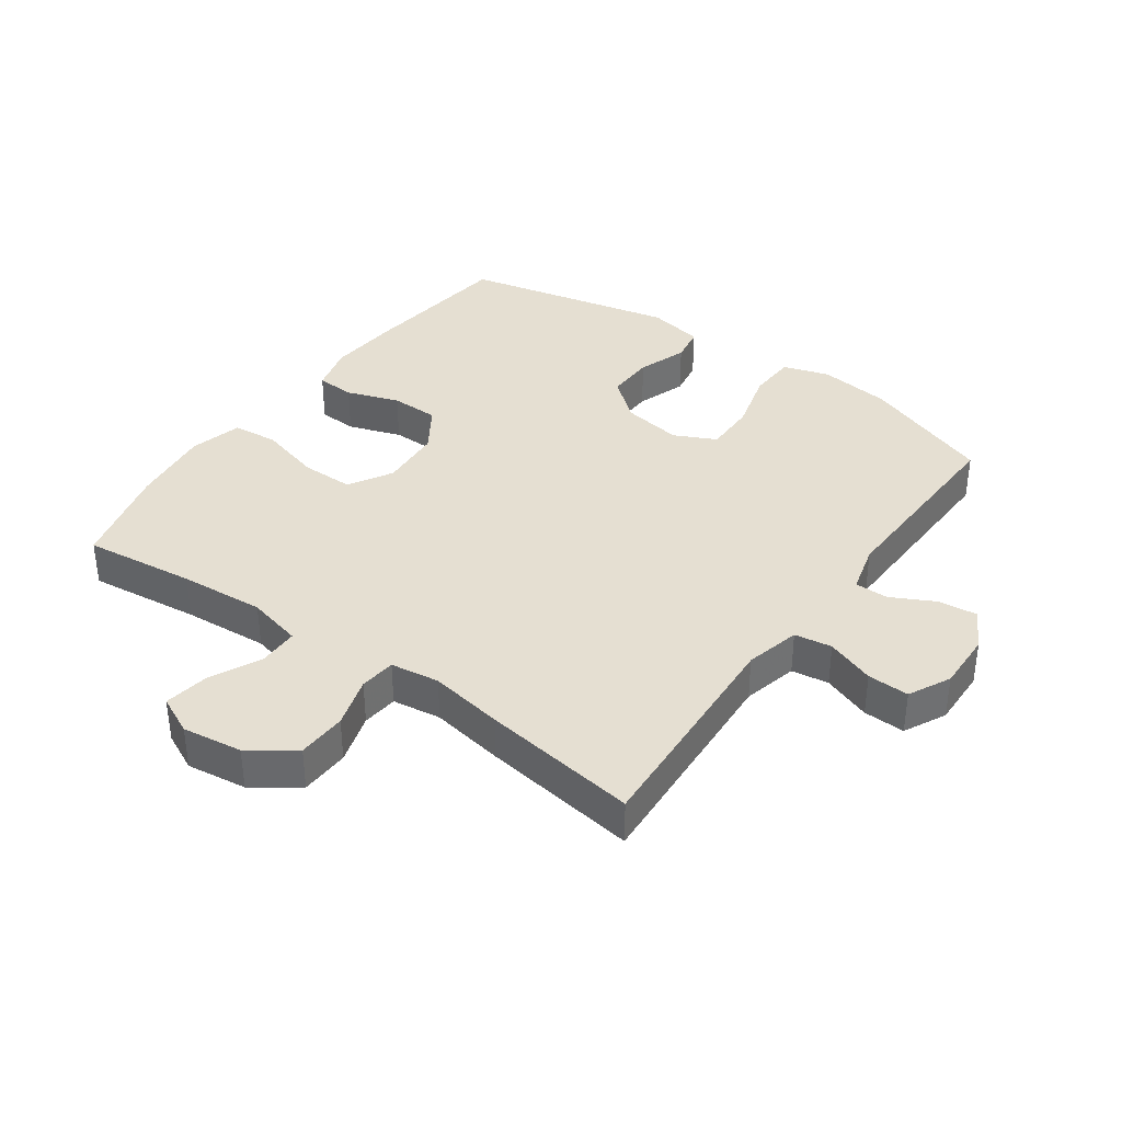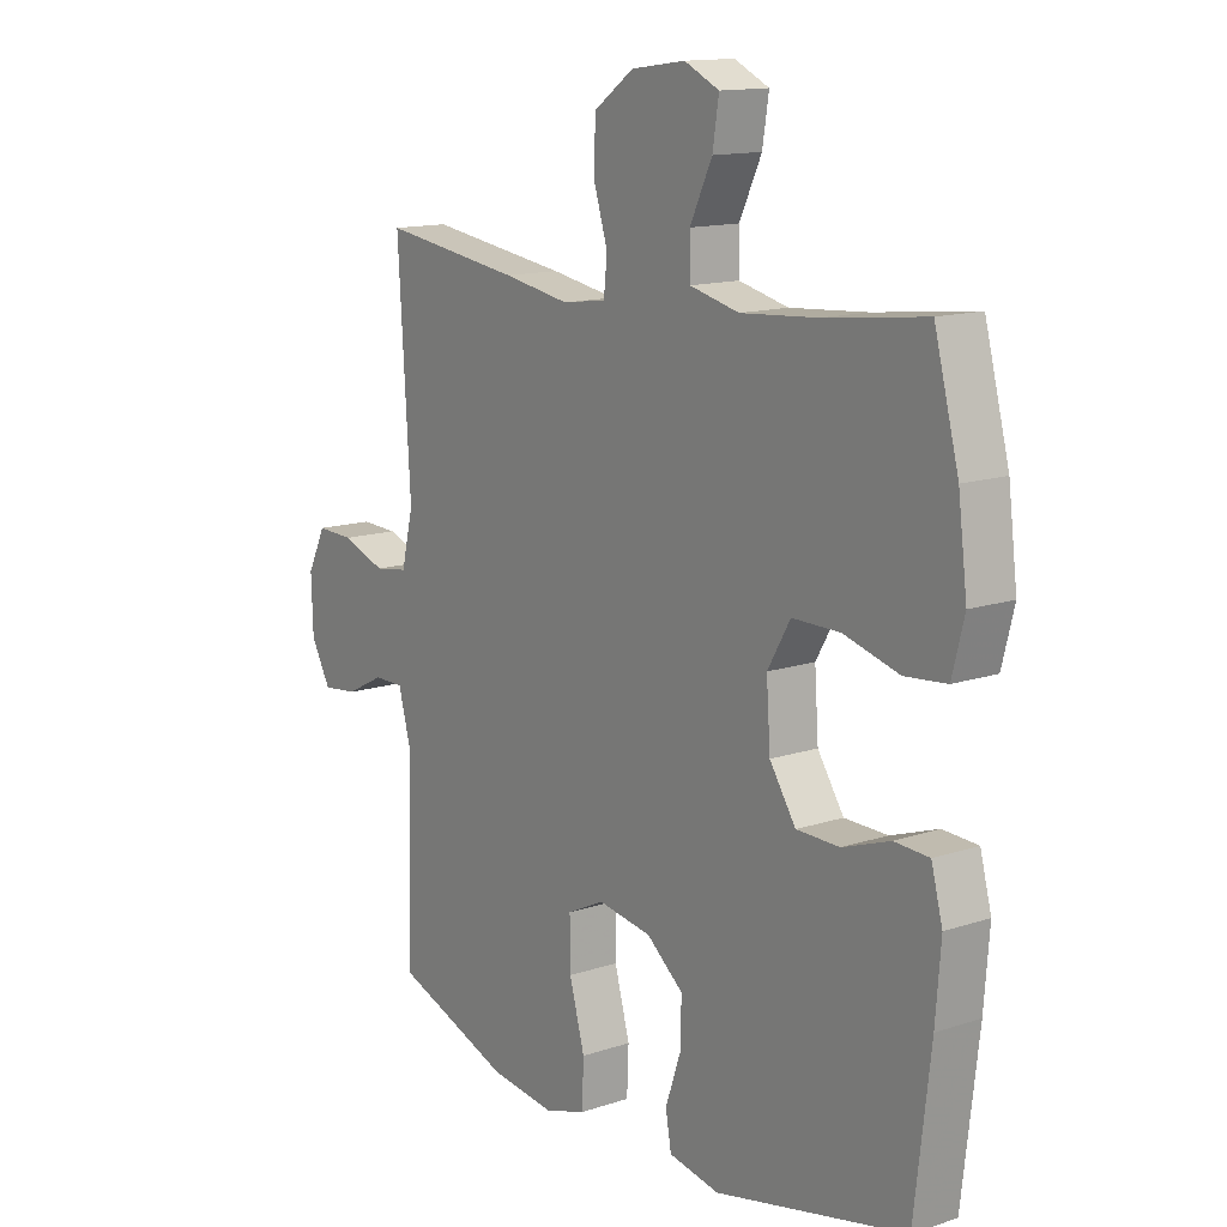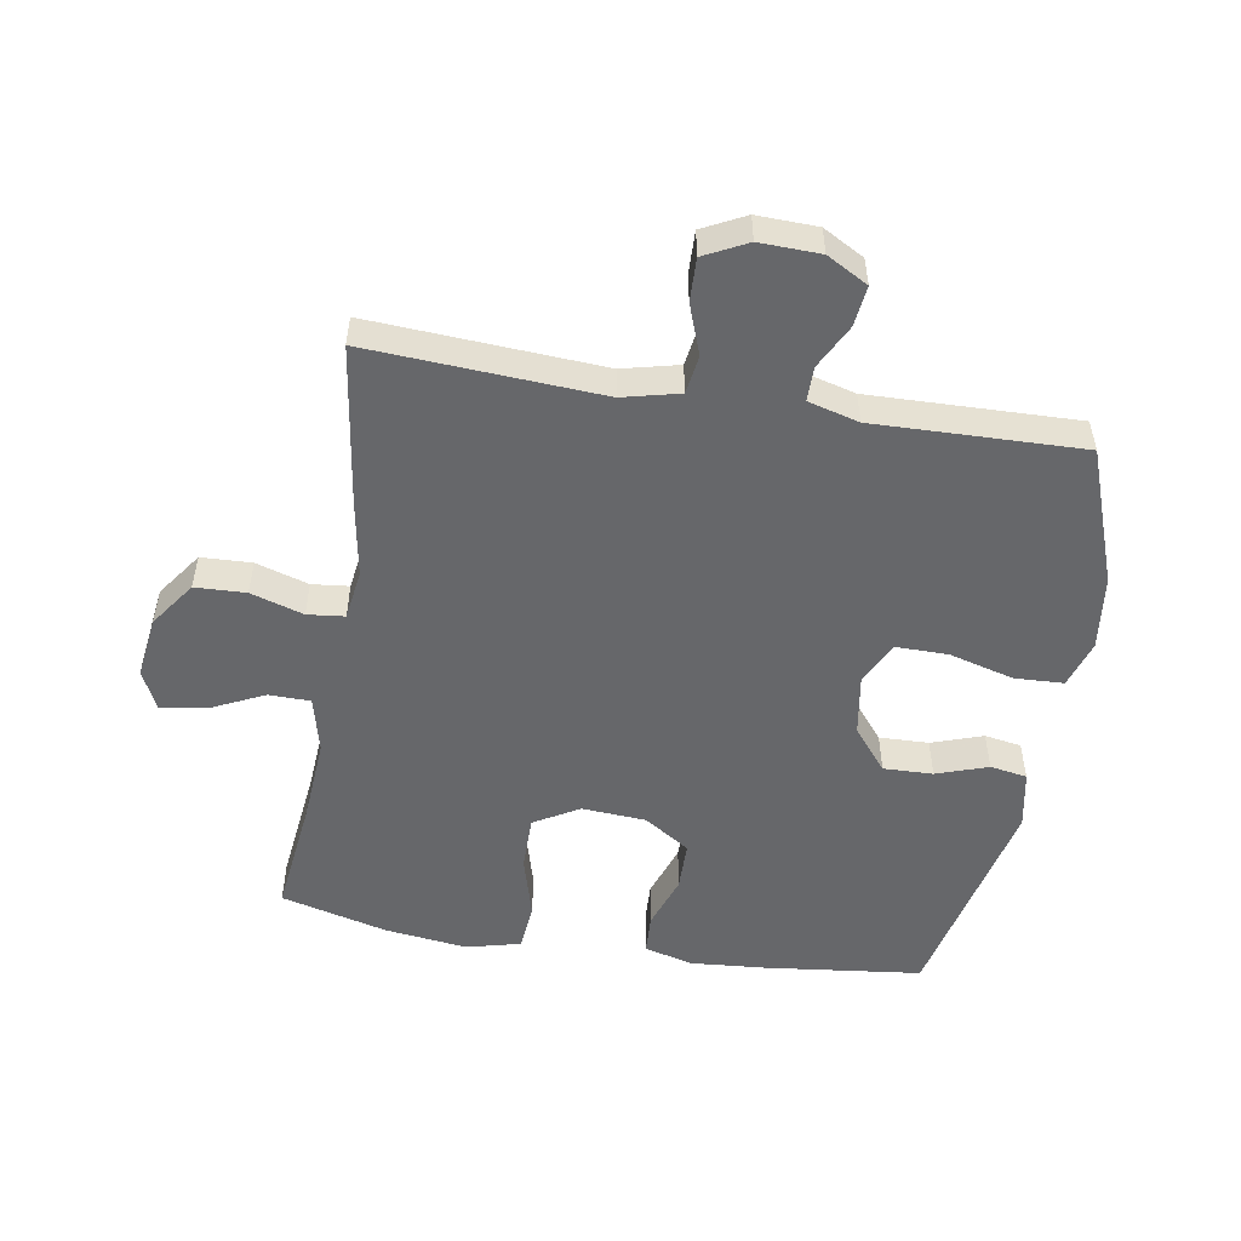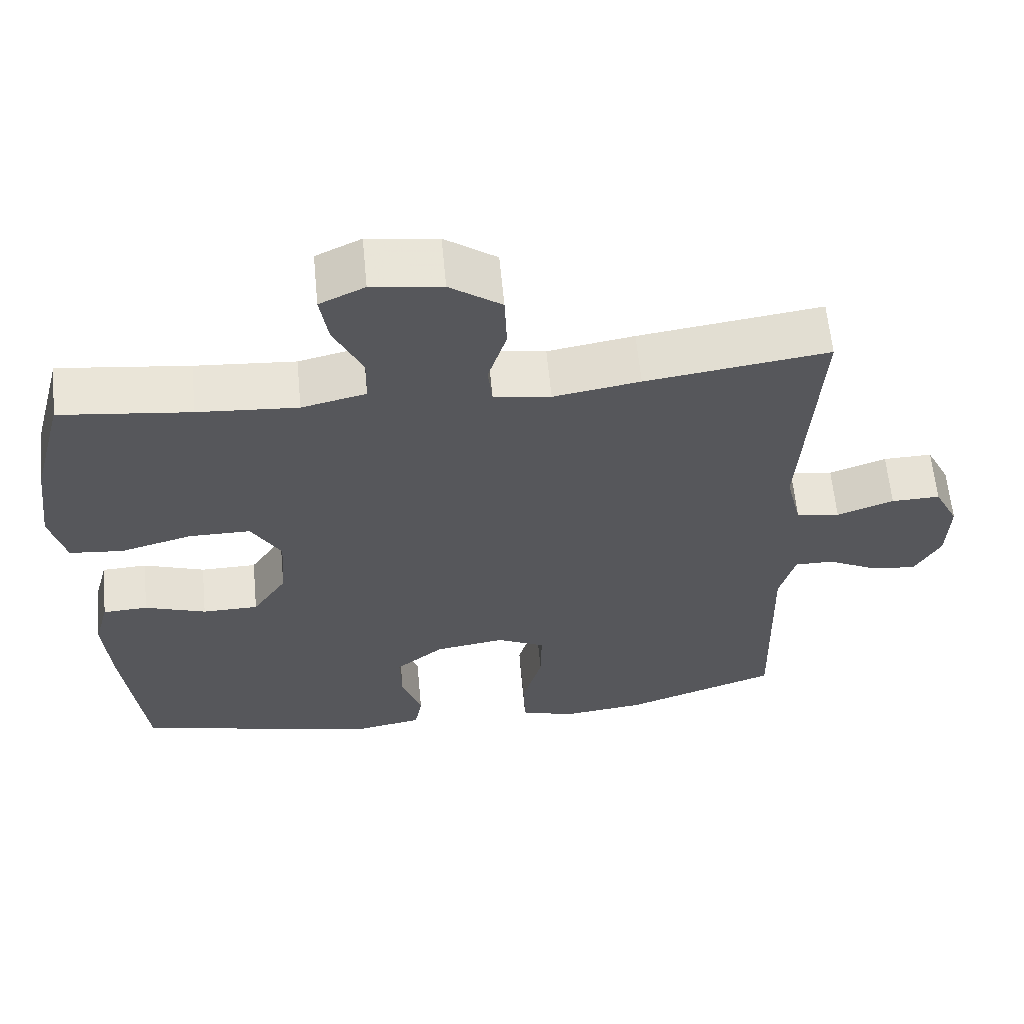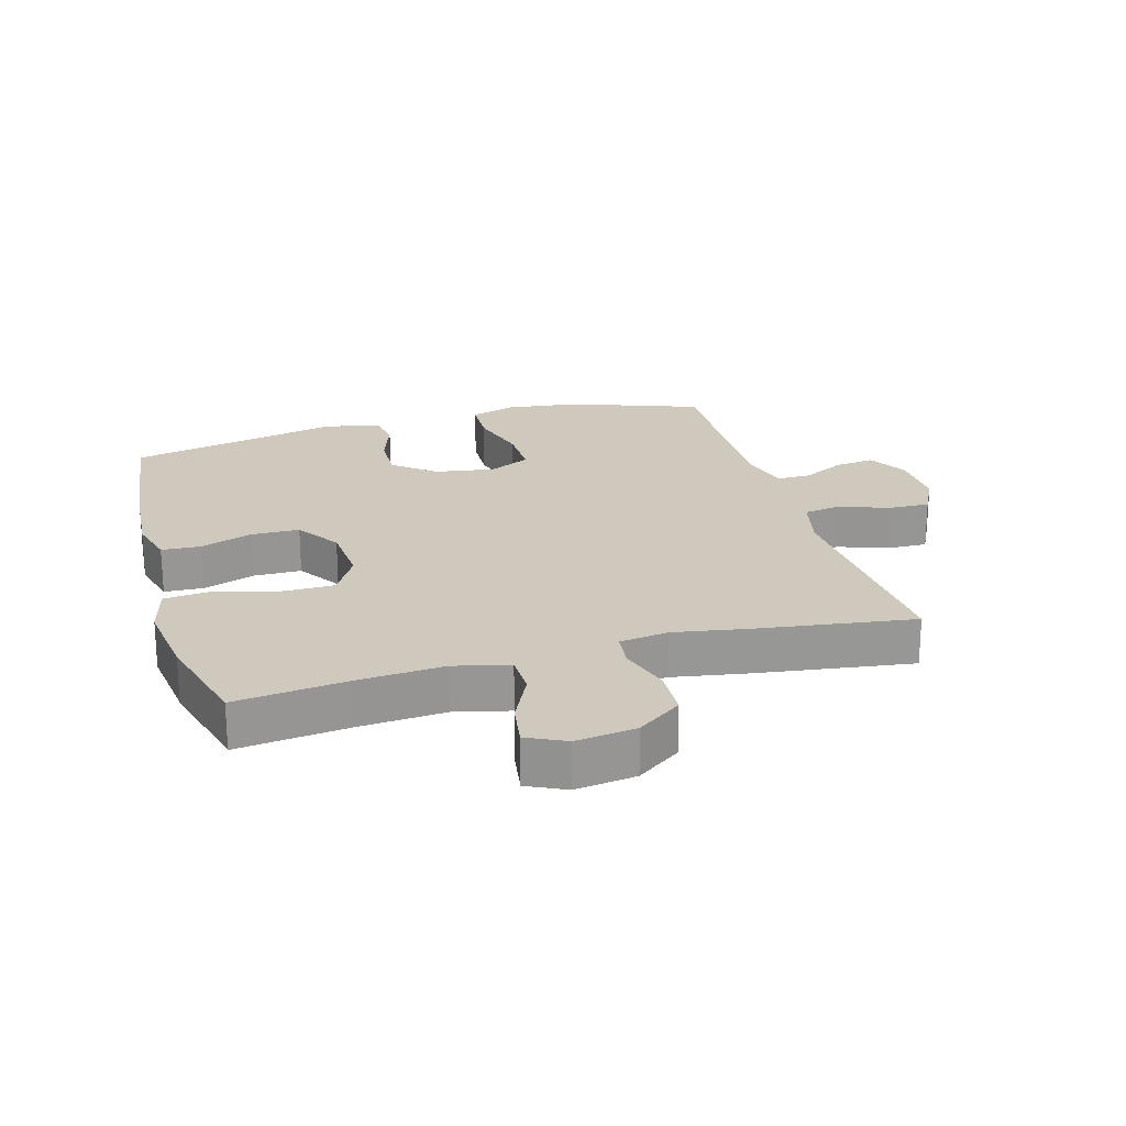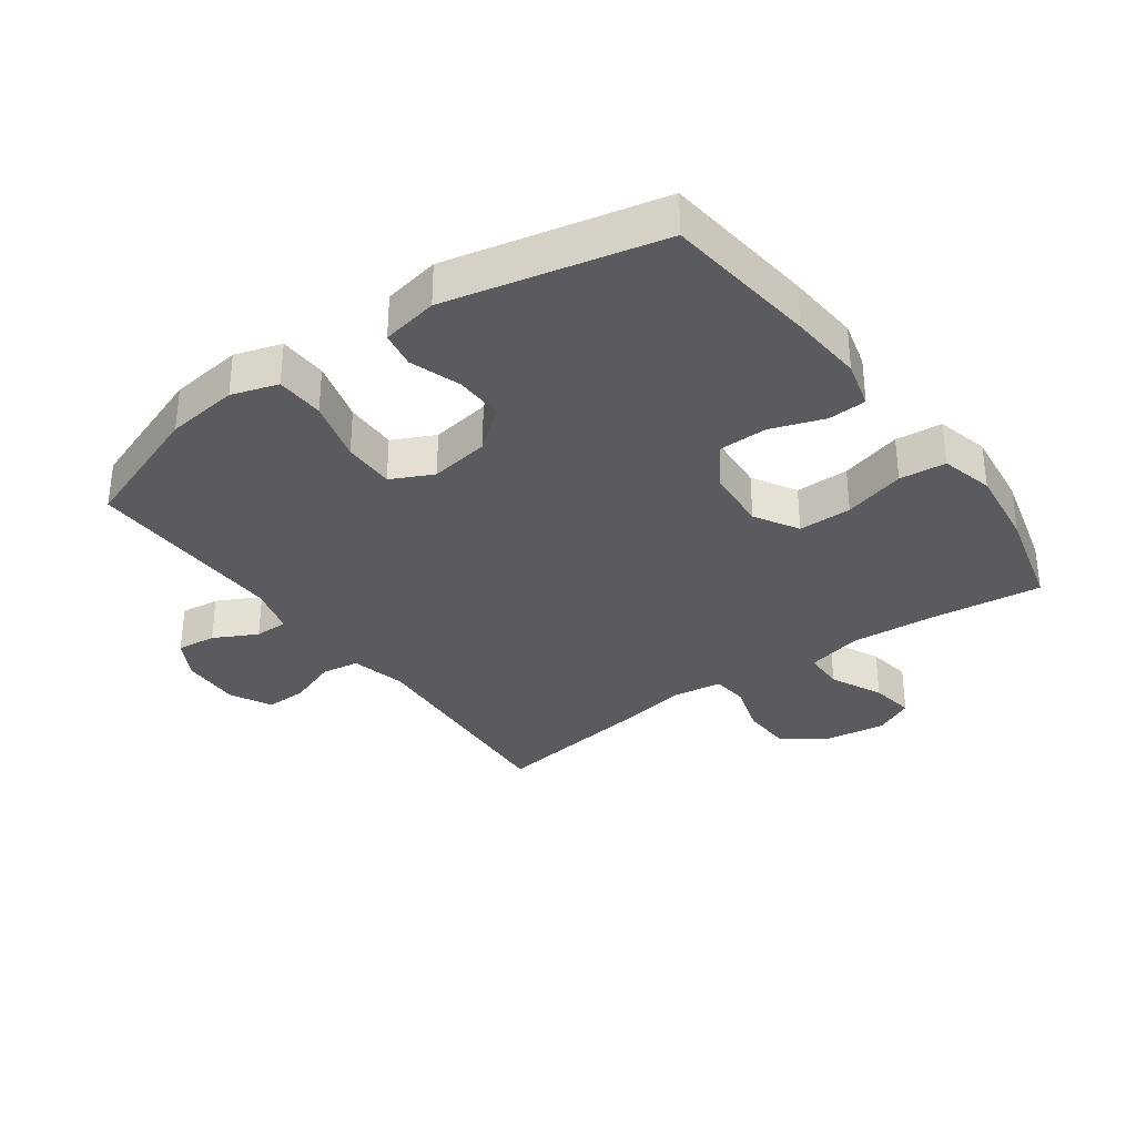
<metadata>
{"format":"obj","ext":"obj","renderer":"f3d","projection":"perspective","resolution":1024,"background":"white","views":[{"elev":37.3,"azim":35.6,"up":"+Y"},{"elev":13.7,"azim":-126.6,"up":"+Z"},{"elev":-52.1,"azim":80.6,"up":"+Y"},{"elev":61.7,"azim":-5.4,"up":"+Z"},{"elev":22.3,"azim":-16.0,"up":"+Y"},{"elev":-33.3,"azim":-144.1,"up":"+Y"}]}
</metadata>
<code>
v 0.5 0.07 -0.5
v 0.293 0.07 -0.575
v 0.179 0.07 -0.589
v 0.106 0.07 -0.566
v 0.103 0.07 -0.49
v 0.13 0.07 -0.392
v 0.131 0.07 -0.31
v 0.065 0.07 -0.278
v -0.029 0.07 -0.293
v -0.094 0.07 -0.346
v -0.092 0.07 -0.422
v -0.065 0.07 -0.501
v -0.075 0.07 -0.558
v -0.164 0.07 -0.575
v -0.5 0.07 -0.5
v -0.528 0.07 -0.258
v -0.537 0.07 -0.142
v -0.517 0.07 -0.067
v -0.456 0.07 -0.064
v -0.373 0.07 -0.093
v -0.297 0.07 -0.092
v -0.251 0.07 -0.022
v -0.244 0.07 0.077
v -0.284 0.07 0.146
v -0.368 0.07 0.146
v -0.465 0.07 0.119
v -0.538 0.07 0.126
v -0.559 0.07 0.209
v -0.543 0.07 0.336
v -0.5 0.07 0.5
v -0.324 0.07 0.479
v -0.189 0.07 0.469
v -0.102 0.07 0.49
v -0.101 0.07 0.554
v -0.14 0.07 0.636
v -0.151 0.07 0.706
v -0.09 0.07 0.735
v 0.005 0.07 0.722
v 0.075 0.07 0.672
v 0.078 0.07 0.594
v 0.053 0.07 0.513
v 0.059 0.07 0.456
v 0.136 0.07 0.445
v 0.253 0.07 0.465
v 0.5 0.07 0.5
v 0.478 0.07 0.143
v 0.499 0.07 0.056
v 0.558 0.07 0.047
v 0.635 0.07 0.075
v 0.701 0.07 0.077
v 0.734 0.07 0.011
v 0.731 0.07 -0.082
v 0.696 0.07 -0.145
v 0.634 0.07 -0.138
v 0.566 0.07 -0.103
v 0.513 0.07 -0.103
v 0.492 0.07 -0.181
v 0.5 0 -0.5
v 0.293 0 -0.575
v 0.179 0 -0.589
v 0.106 0 -0.566
v 0.103 0 -0.49
v 0.13 0 -0.392
v 0.131 0 -0.31
v 0.065 0 -0.278
v -0.029 0 -0.293
v -0.094 0 -0.346
v -0.092 0 -0.422
v -0.065 0 -0.501
v -0.075 0 -0.558
v -0.164 0 -0.575
v -0.5 0 -0.5
v -0.528 0 -0.258
v -0.537 0 -0.142
v -0.517 0 -0.067
v -0.456 0 -0.064
v -0.373 0 -0.093
v -0.297 0 -0.092
v -0.251 0 -0.022
v -0.244 0 0.077
v -0.284 0 0.146
v -0.368 0 0.146
v -0.465 0 0.119
v -0.538 0 0.126
v -0.559 0 0.209
v -0.543 0 0.336
v -0.5 0 0.5
v -0.324 0 0.479
v -0.189 0 0.469
v -0.102 0 0.49
v -0.101 0 0.554
v -0.14 0 0.636
v -0.151 0 0.706
v -0.09 0 0.735
v 0.005 0 0.722
v 0.075 0 0.672
v 0.078 0 0.594
v 0.053 0 0.513
v 0.059 0 0.456
v 0.136 0 0.445
v 0.253 0 0.465
v 0.5 0 0.5
v 0.478 0 0.143
v 0.499 0 0.056
v 0.558 0 0.047
v 0.635 0 0.075
v 0.701 0 0.077
v 0.734 0 0.011
v 0.731 0 -0.082
v 0.696 0 -0.145
v 0.634 0 -0.138
v 0.566 0 -0.103
v 0.513 0 -0.103
v 0.492 0 -0.181
f 53 54 55
f 52 53 55
f 51 52 55
f 50 51 55
f 49 50 55
f 48 49 55
f 47 48 55 56
f 46 47 56 57
f 43 44 45 46
f 1 2 3
f 57 1 3
f 46 57 3
f 43 46 3
f 42 43 3
f 39 40 41
f 38 39 41
f 37 38 41
f 36 37 41
f 35 36 41
f 34 35 41
f 33 34 41 42
f 29 30 31
f 28 29 31
f 27 28 31
f 26 27 31
f 25 26 31
f 24 25 31 32
f 32 33 42
f 24 32 42
f 23 24 42
f 18 19 20
f 17 18 20
f 16 17 20
f 15 16 20
f 14 15 20
f 13 14 20
f 12 13 20
f 11 12 20
f 10 11 20 21
f 9 10 21 22
f 3 4 5 6
f 3 6 7
f 42 3 7
f 22 23 42
f 9 22 42
f 8 9 42
f 7 8 42
f 112 111 110
f 112 110 109
f 112 109 108
f 112 108 107
f 112 107 106
f 112 106 105
f 113 112 105 104
f 114 113 104 103
f 103 102 101 100
f 60 59 58
f 60 58 114
f 60 114 103
f 60 103 100
f 60 100 99
f 98 97 96
f 98 96 95
f 98 95 94
f 98 94 93
f 98 93 92
f 98 92 91
f 99 98 91 90
f 88 87 86
f 88 86 85
f 88 85 84
f 88 84 83
f 88 83 82
f 89 88 82 81
f 99 90 89
f 99 89 81
f 99 81 80
f 77 76 75
f 77 75 74
f 77 74 73
f 77 73 72
f 77 72 71
f 77 71 70
f 77 70 69
f 77 69 68
f 78 77 68 67
f 79 78 67 66
f 63 62 61 60
f 64 63 60
f 64 60 99
f 99 80 79
f 99 79 66
f 99 66 65
f 99 65 64
f 1 58 59 2
f 2 59 60 3
f 3 60 61 4
f 4 61 62 5
f 5 62 63 6
f 6 63 64 7
f 7 64 65 8
f 8 65 66 9
f 9 66 67 10
f 10 67 68 11
f 11 68 69 12
f 12 69 70 13
f 13 70 71 14
f 14 71 72 15
f 15 72 73 16
f 16 73 74 17
f 17 74 75 18
f 18 75 76 19
f 19 76 77 20
f 20 77 78 21
f 21 78 79 22
f 22 79 80 23
f 23 80 81 24
f 24 81 82 25
f 25 82 83 26
f 26 83 84 27
f 27 84 85 28
f 28 85 86 29
f 29 86 87 30
f 30 87 88 31
f 31 88 89 32
f 32 89 90 33
f 33 90 91 34
f 34 91 92 35
f 35 92 93 36
f 36 93 94 37
f 37 94 95 38
f 38 95 96 39
f 39 96 97 40
f 40 97 98 41
f 41 98 99 42
f 42 99 100 43
f 43 100 101 44
f 44 101 102 45
f 45 102 103 46
f 46 103 104 47
f 47 104 105 48
f 48 105 106 49
f 49 106 107 50
f 50 107 108 51
f 51 108 109 52
f 52 109 110 53
f 53 110 111 54
f 54 111 112 55
f 55 112 113 56
f 56 113 114 57
f 57 114 58 1

</code>
